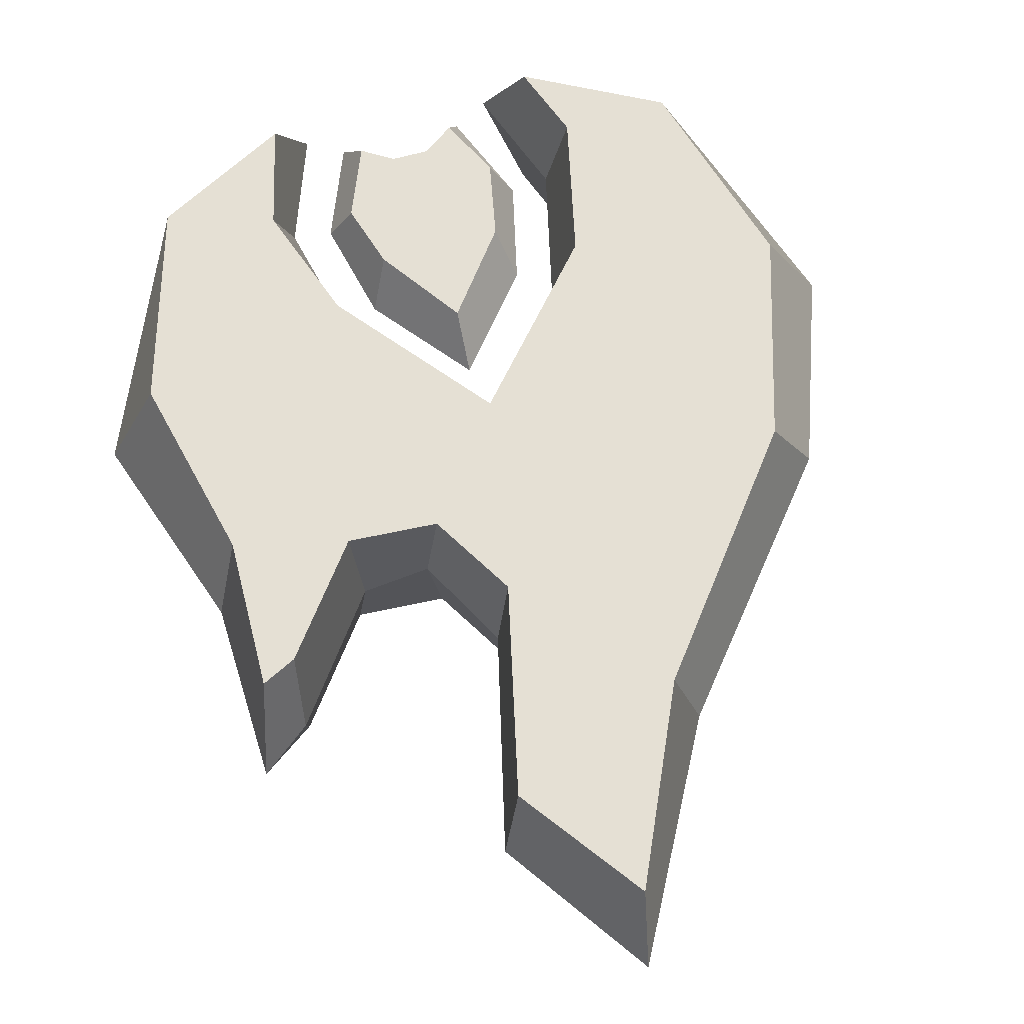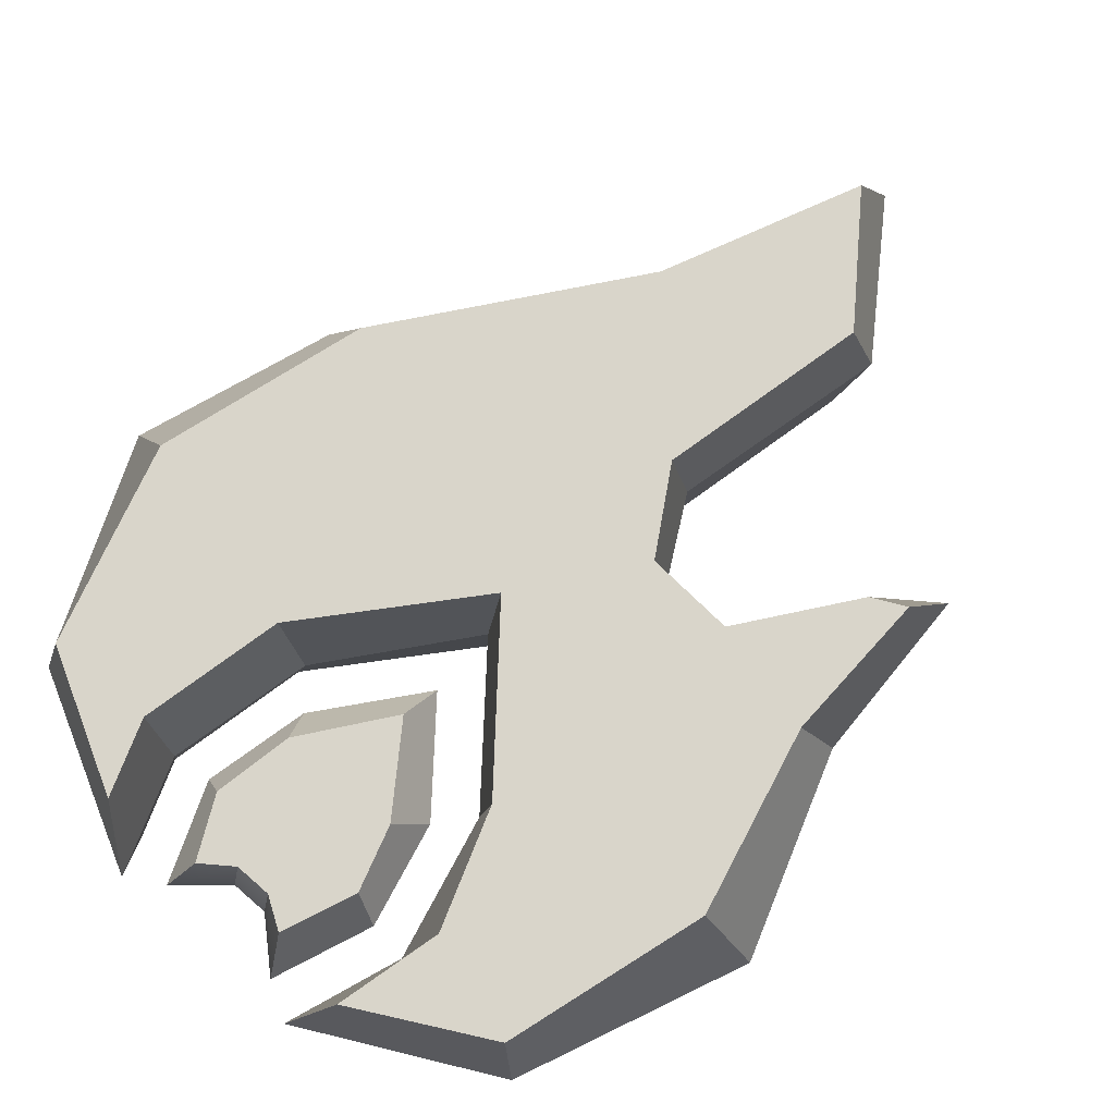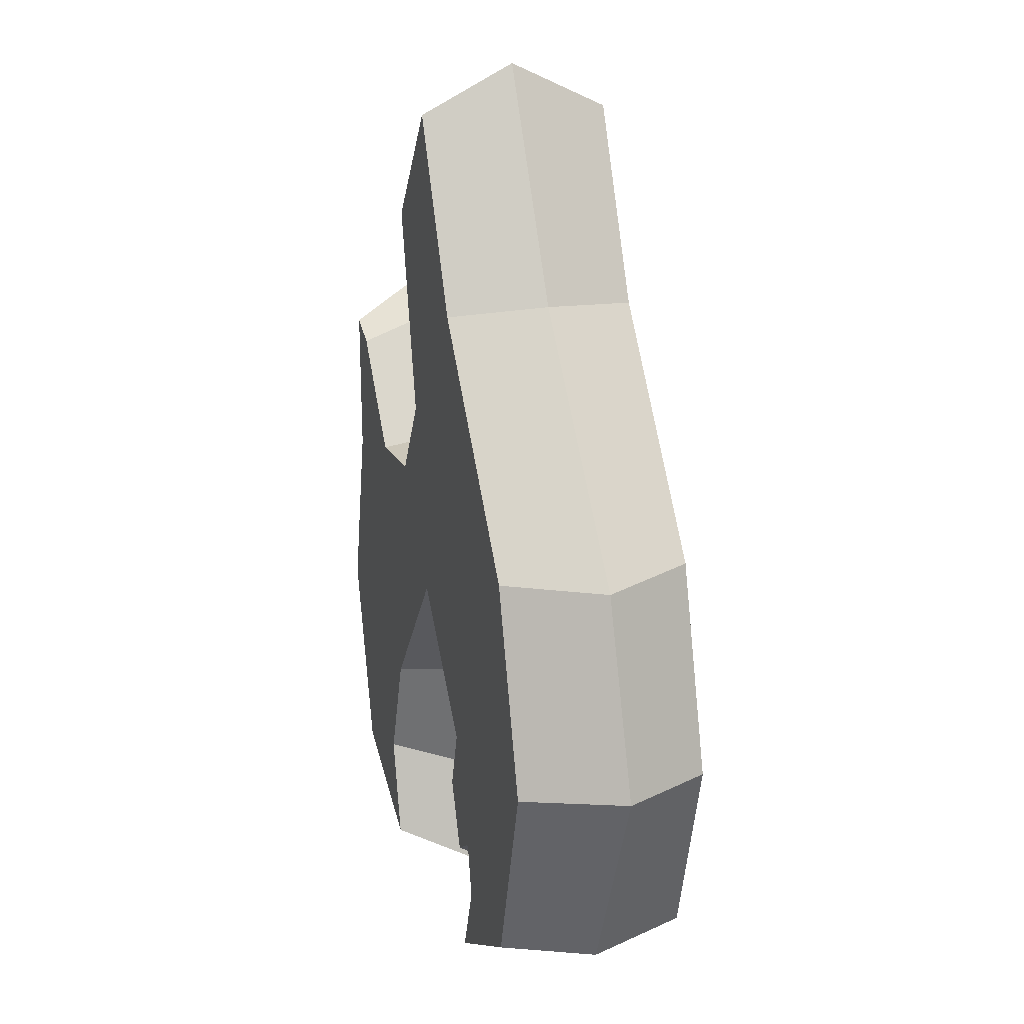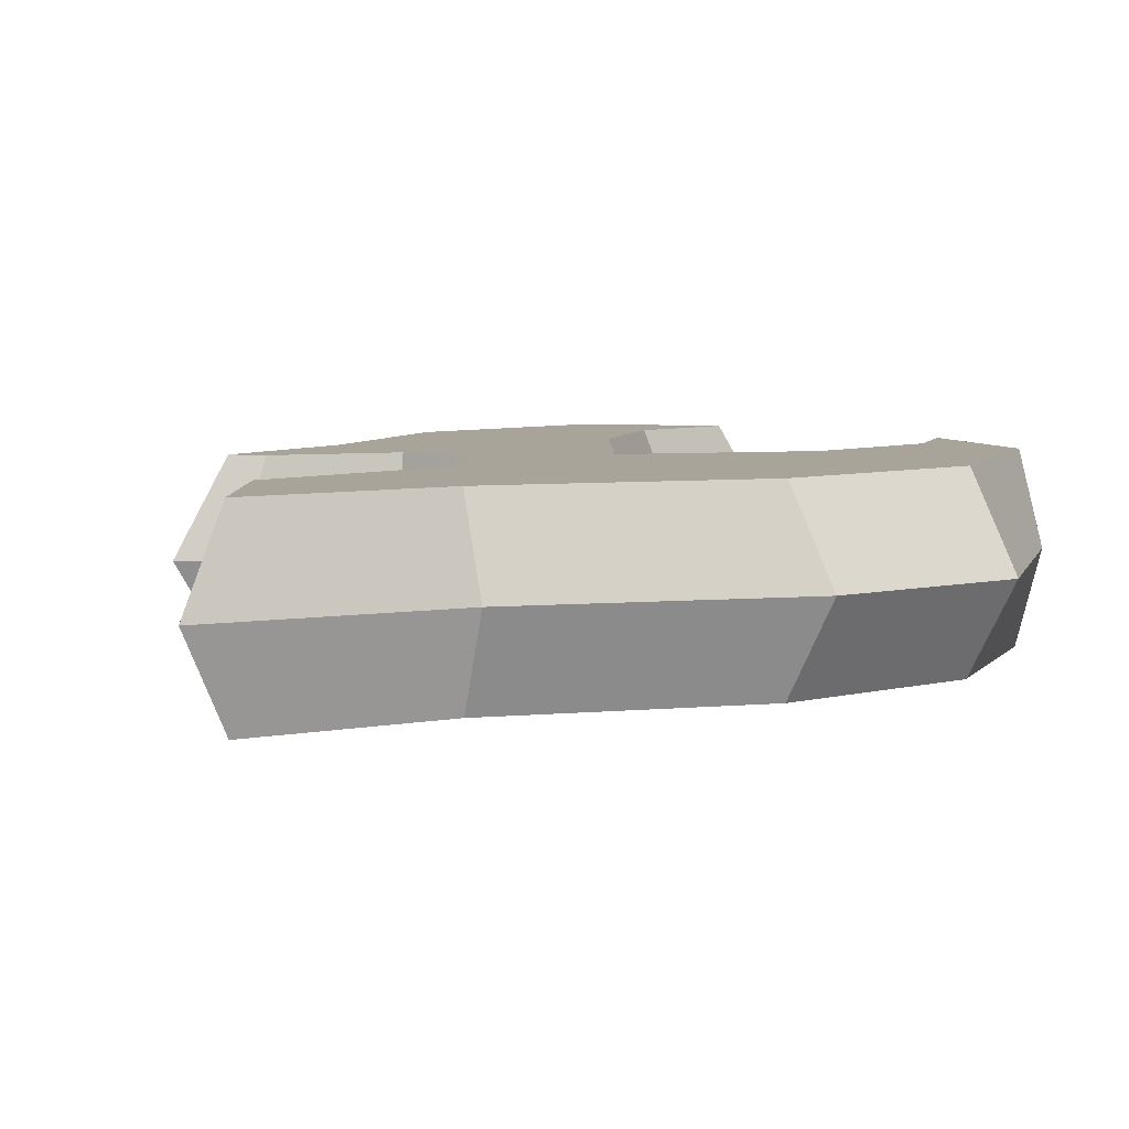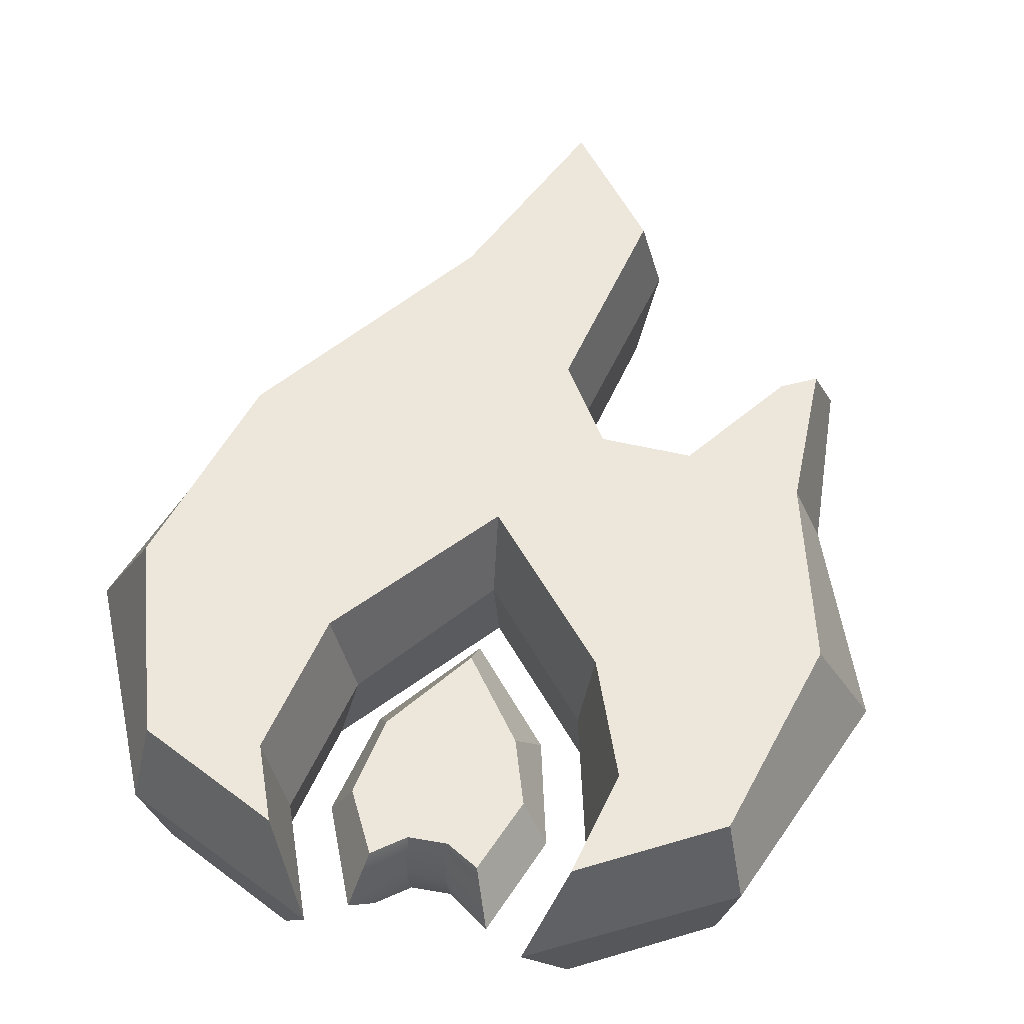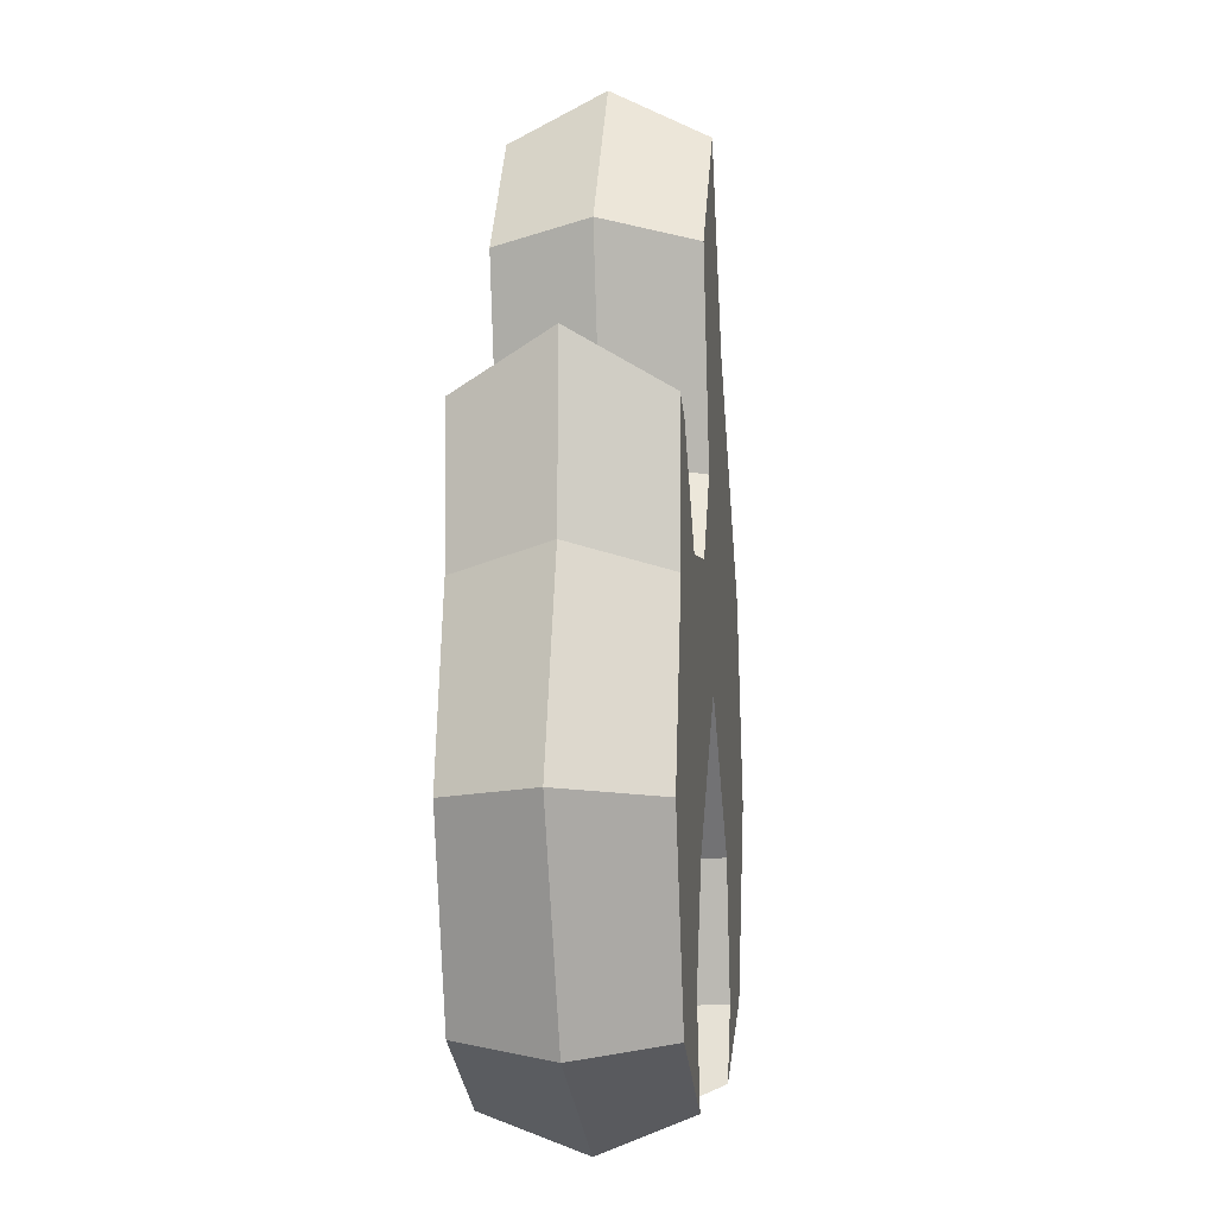
<metadata>
{"format":"obj","ext":"obj","renderer":"f3d","projection":"perspective","resolution":1024,"background":"white","views":[{"elev":65.9,"azim":164.7,"up":"+Z"},{"elev":74.5,"azim":41.1,"up":"+Z"},{"elev":20.0,"azim":-107.7,"up":"+Y"},{"elev":7.2,"azim":-141.7,"up":"+Z"},{"elev":53.5,"azim":10.7,"up":"+Z"},{"elev":-4.9,"azim":97.6,"up":"+Y"}]}
</metadata>
<code>
v -10.97 -15.39 4
v 10.97 -15.38 4
v -0.2317 18.07 4
v -13.32 -7.324 4
v 0.05001 -3.213 4
v 13.38 -7.339 4
v -3.74 10.3 4
v -0.1558 10.08 4
v 3.366 13.22 4
v -10.82 1.067 4
v -0.2139 0.8453 4
v 11.61 0.1521 4
v -5.547 -18.28 4
v 5.625 -18.27 4
v -5.373 -9.465 4
v 5.002 -9.314 4
v 6.671 -14.05 4
v -6.648 -15.25 4
v 11.72 6.236 4
v 3.512 1.426 4
v 1.476 4.819 4
v 10.34 5.552 4
v 7.102 1.227 4
v -11.77 -16.03 -0
v -4.113 -20 -0
v -0 20 -0
v -4.929 10.71 -0
v 4.133 14.09 -0
v -15.58 -7.032 -0
v 15.58 -7.032 -0
v 11.77 -16.03 -0
v -12.82 0.9437 -0
v 2.057 5.318 -0
v 12.76 1.207 -0
v 4.113 -20 -0
v 5.779 -15.38 -0
v 0 -4.044 -0
v -4.438 -9.547 -0
v -5.779 -15.38 -0
v 4.438 -9.547 -0
v 12.52 8.496 -0
v 4.072 1.565 -0
v 6.808 1.865 -0
v 10.52 6.917 -0
v -10.97 -15.39 -4
v 10.97 -15.38 -4
v -0.2317 18.07 -4
v -13.32 -7.324 -4
v 0.05001 -3.213 -4
v 13.38 -7.339 -4
v -3.74 10.3 -4
v -0.1558 10.08 -4
v 3.366 13.22 -4
v -10.82 1.067 -4
v -0.2139 0.8453 -4
v 11.61 0.1521 -4
v -5.547 -18.28 -4
v 5.625 -18.27 -4
v -5.373 -9.465 -4
v 5.002 -9.314 -4
v 6.671 -14.05 -4
v -6.648 -15.25 -4
v 11.72 6.236 -4
v 3.512 1.426 -4
v 1.476 4.819 -4
v 10.34 5.552 -4
v 7.102 1.227 -4
v 0.02698 -8.728 2
v -1.994 -17.87 2
v 2.032 -17.73 2
v -2.594 -12.2 2
v 2.42 -12.11 2
v 3.227 -14.75 2
v -3.21 -15.41 2
v -2.633 -19.13 -0
v 2.633 -19.13 -0
v 4.192 -15.18 -0
v 0 -6.955 -0
v -3.22 -10.95 -0
v -4.192 -15.18 -0
v 3.22 -10.95 -0
v 0.02698 -8.728 -2
v -1.994 -17.87 -2
v 2.032 -17.73 -2
v -2.594 -12.2 -2
v 2.42 -12.11 -2
v 3.227 -14.75 -2
v -3.21 -15.41 -2
v 0.7729 -16.94 2
v -0.7344 -16.95 2
v -0.7344 -16.95 -2
v 0.7729 -16.94 -2
v 0.7729 -17.45 -0
v -0.7344 -17.46 -0
f 3 7 8
f 3 8 9
f 8 7 10 11
f 23 12 19 22
f 11 10 4 5
f 12 11 5 6
f 6 5 16
f 15 4 18
f 21 11 20
f 9 8 11 21
f 20 11 12 23
f 6 17 14 2
f 6 16 17
f 5 4 15
f 18 4 1 13
f 13 1 24 25
f 7 3 26 27
f 3 9 28 26
f 1 4 29 24
f 6 2 31 30
f 10 7 27 32
f 9 21 33 28
f 4 10 32 29
f 12 6 30 34
f 2 14 35 31
f 14 17 36 35
f 5 15 38 37
f 15 18 39 38
f 16 5 37 40
f 17 16 40 36
f 18 13 25 39
f 19 12 34 41
f 20 23 43 42
f 21 20 42 33
f 22 19 41 44
f 23 22 44 43
f 47 52 51
f 47 53 52
f 52 55 54 51
f 67 66 63 56
f 55 49 48 54
f 56 50 49 55
f 50 60 49
f 59 62 48
f 65 64 55
f 53 65 55 52
f 64 67 56 55
f 50 46 58 61
f 50 61 60
f 49 59 48
f 62 57 45 48
f 57 25 24 45
f 51 27 26 47
f 47 26 28 53
f 45 24 29 48
f 50 30 31 46
f 54 32 27 51
f 53 28 33 65
f 48 29 32 54
f 56 34 30 50
f 46 31 35 58
f 58 35 36 61
f 49 37 38 59
f 59 38 39 62
f 60 40 37 49
f 61 36 40 60
f 62 39 25 57
f 63 41 34 56
f 64 42 43 67
f 65 33 42 64
f 66 44 41 63
f 67 43 44 66
f 70 76 77 73
f 68 78 79 71
f 71 79 80 74
f 72 81 78 68
f 73 77 81 72
f 74 80 75 69
f 84 87 77 76
f 82 85 79 78
f 85 88 80 79
f 86 82 78 81
f 87 86 81 77
f 88 83 75 80
f 68 71 74
f 82 86 87
f 73 72 68
f 88 85 82
f 70 73 68 89
f 69 90 68 74
f 83 88 82 91
f 84 92 82 87
f 89 93 76 70
f 91 94 75 83
f 89 90 94 93
f 89 68 90
f 91 82 92
f 75 94 90 69
f 93 94 91 92
f 76 93 92 84

</code>
